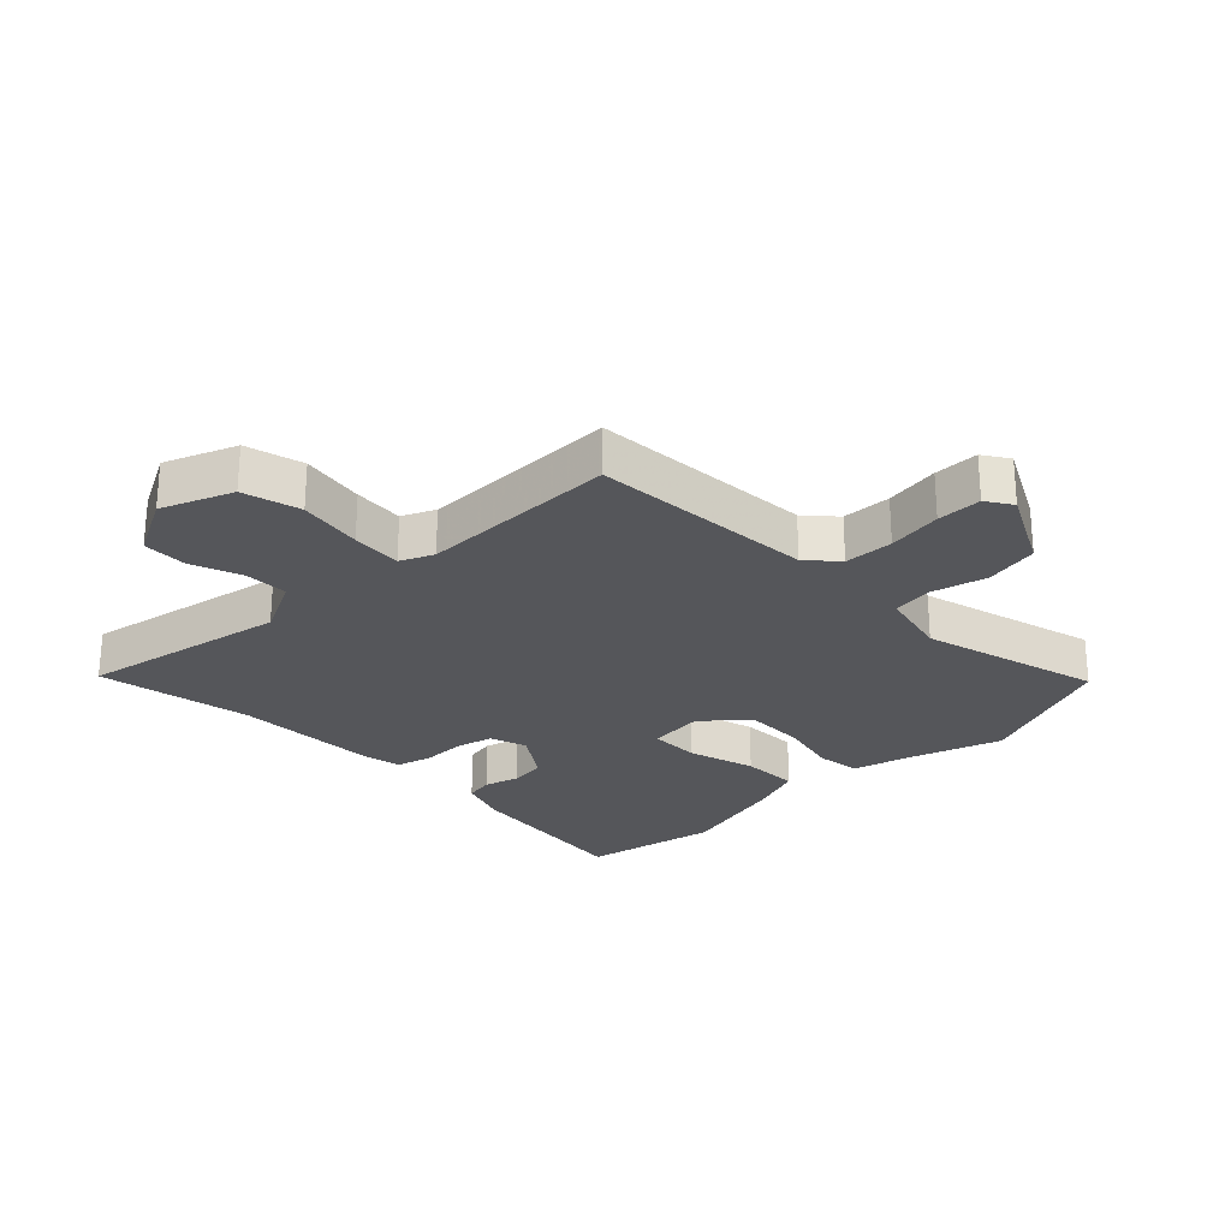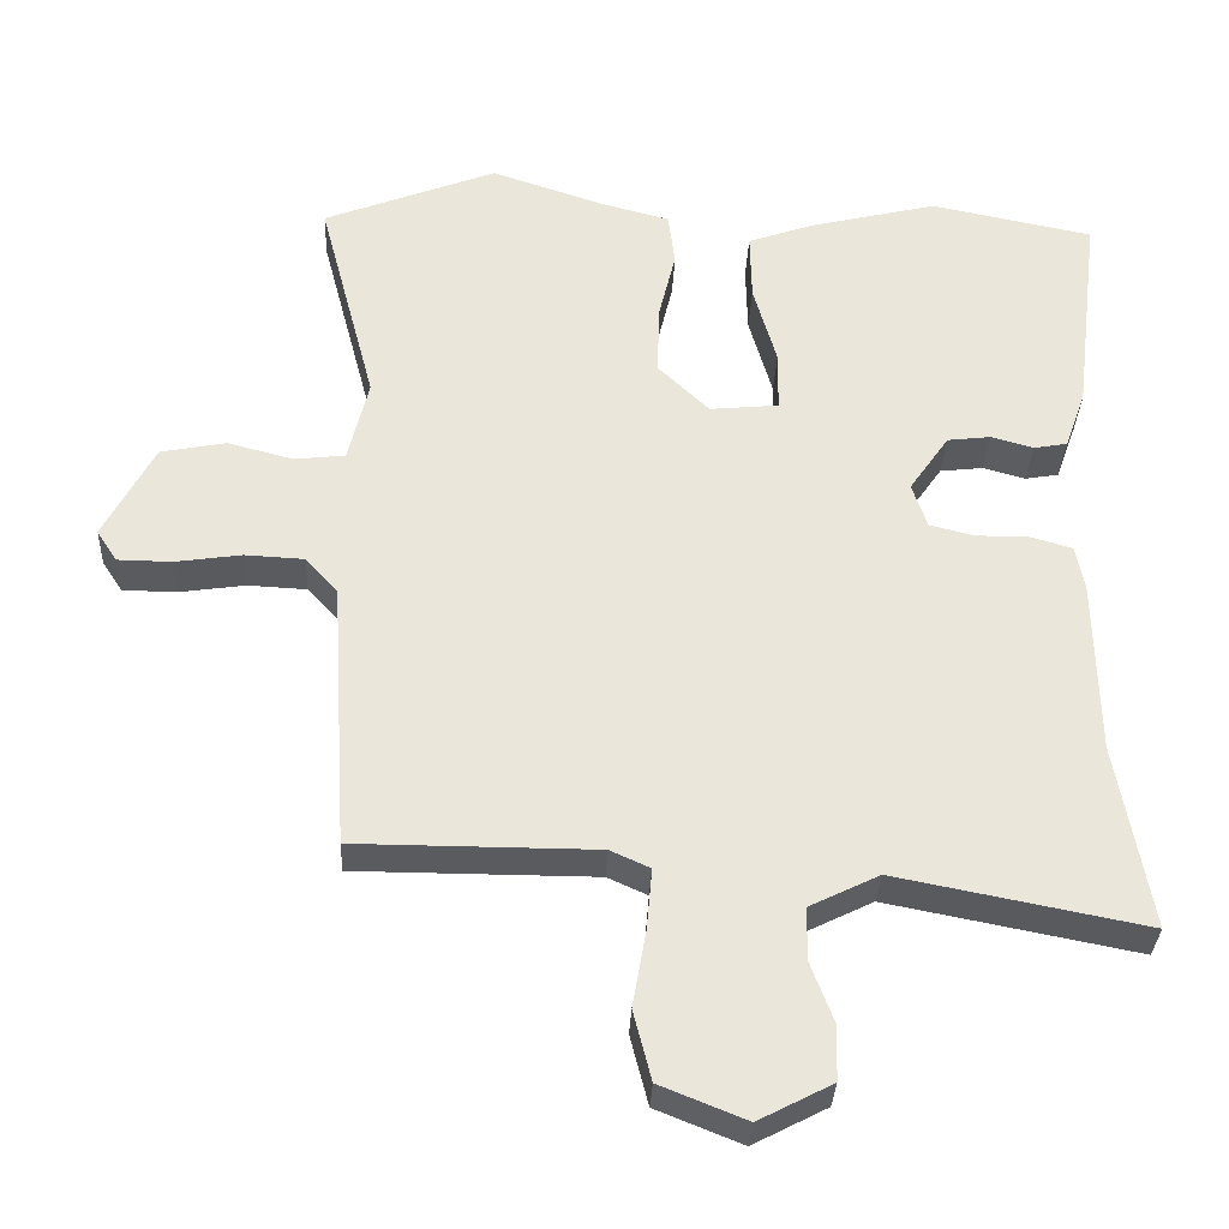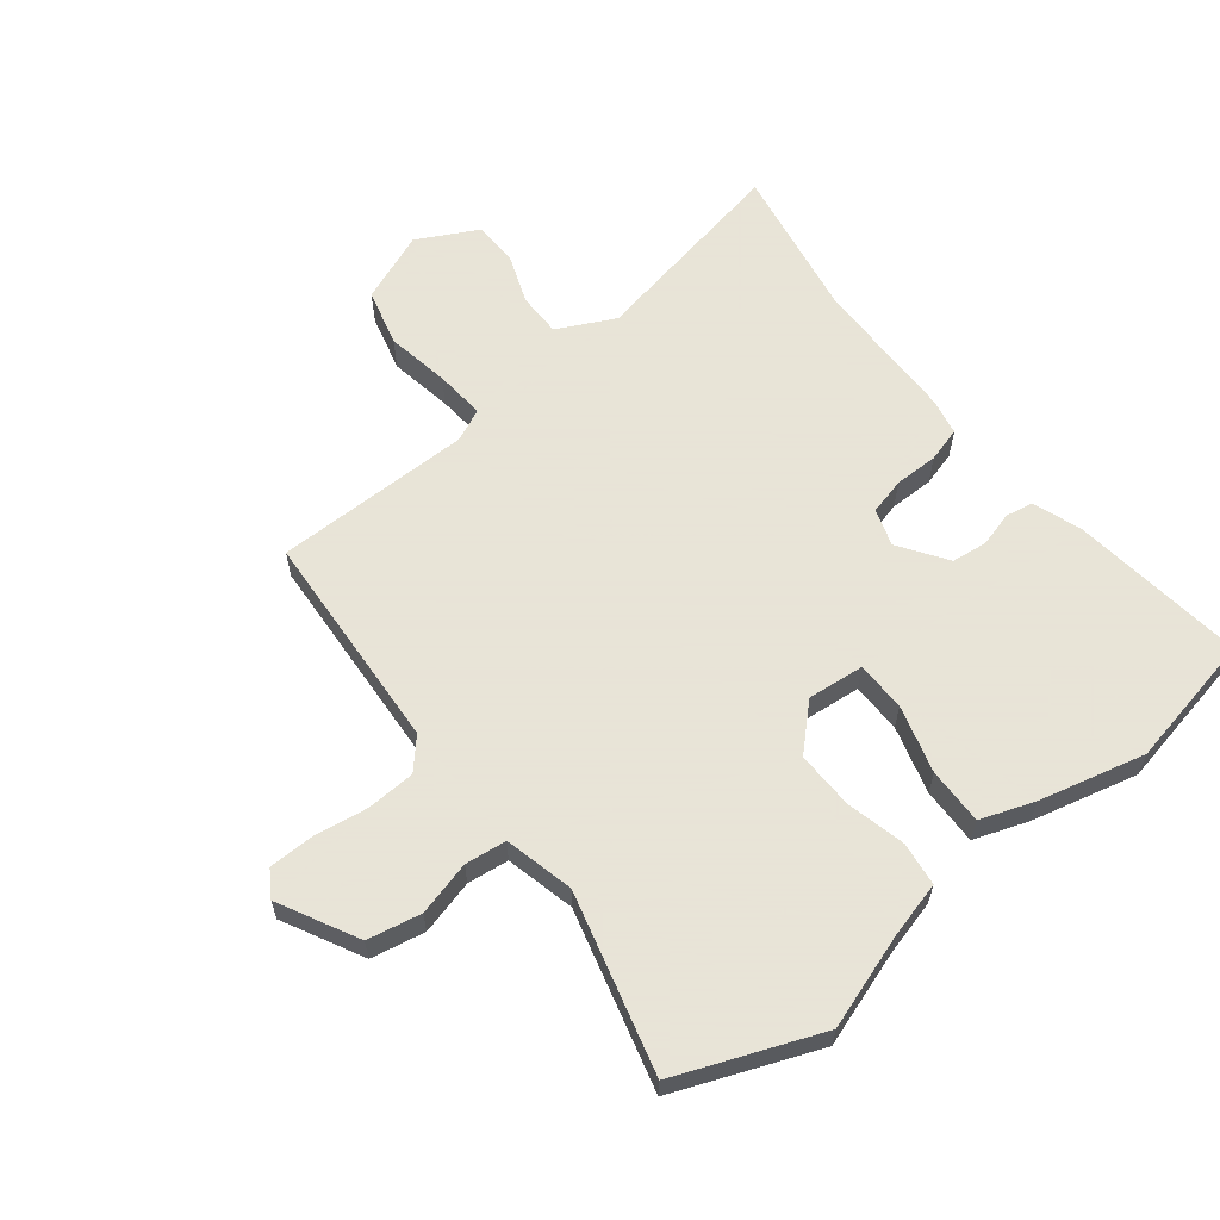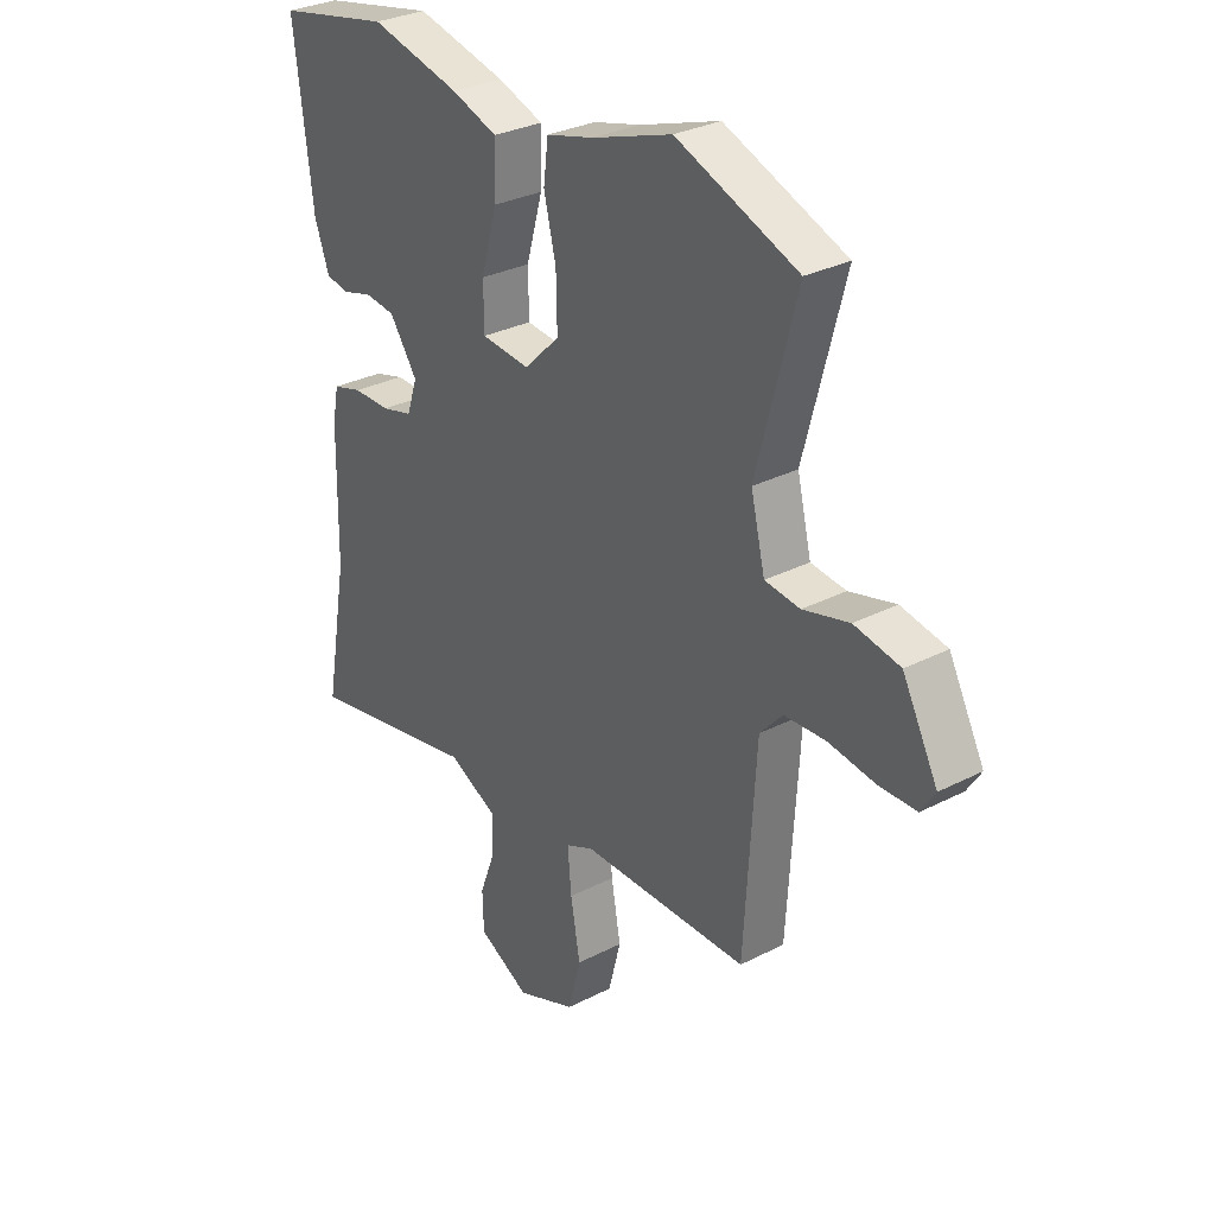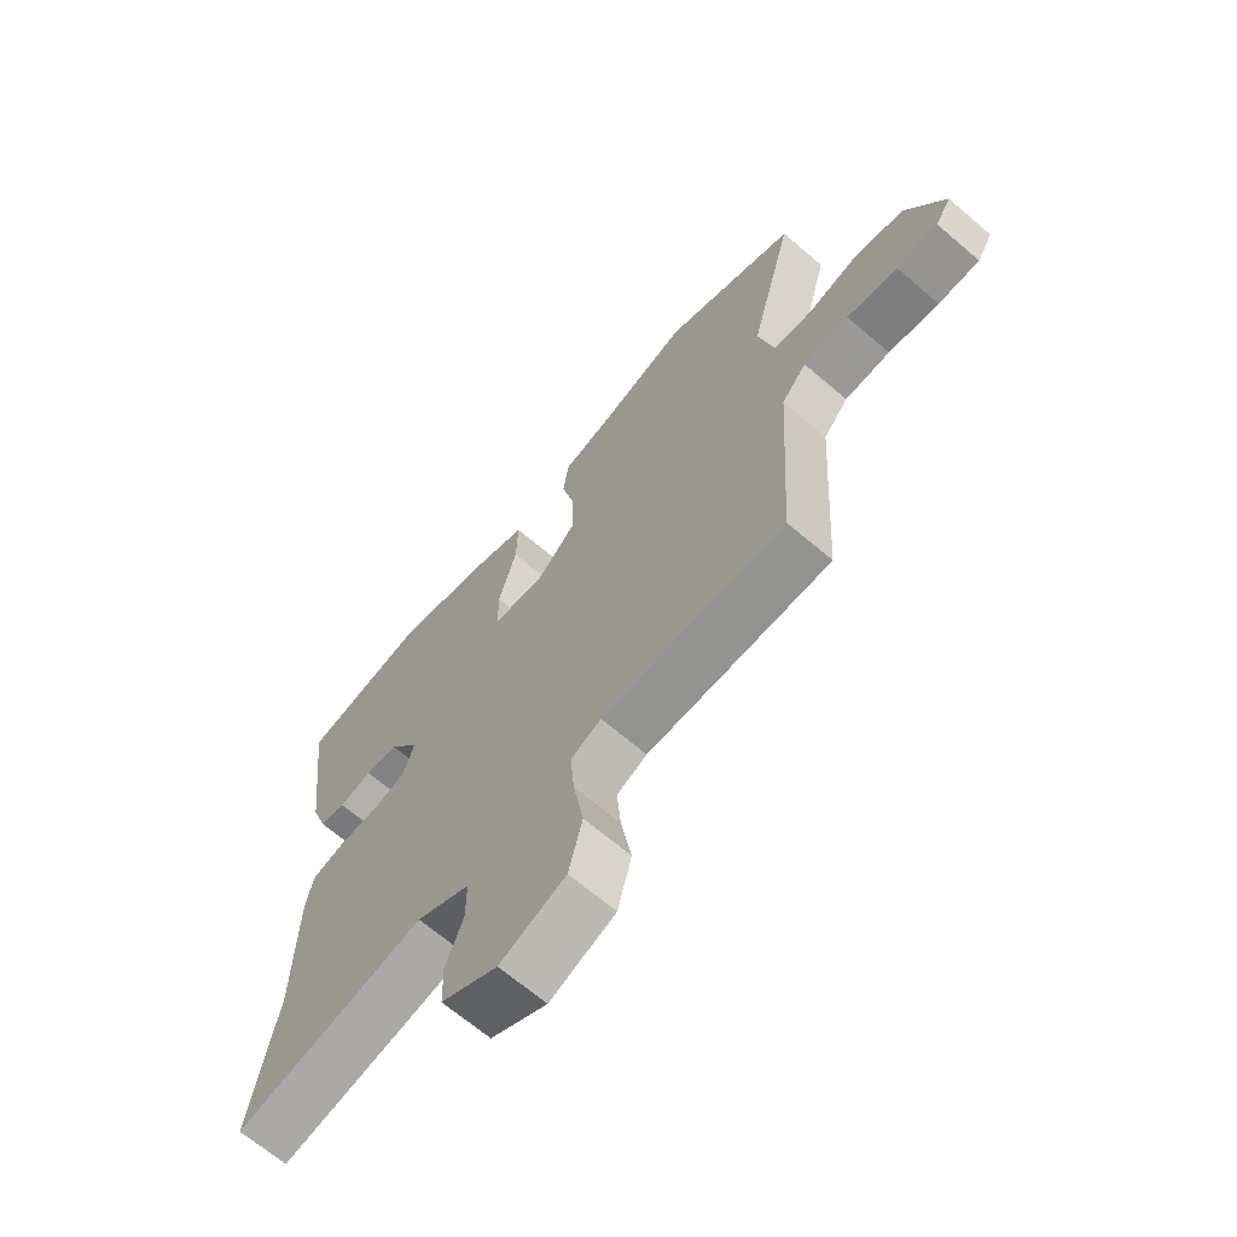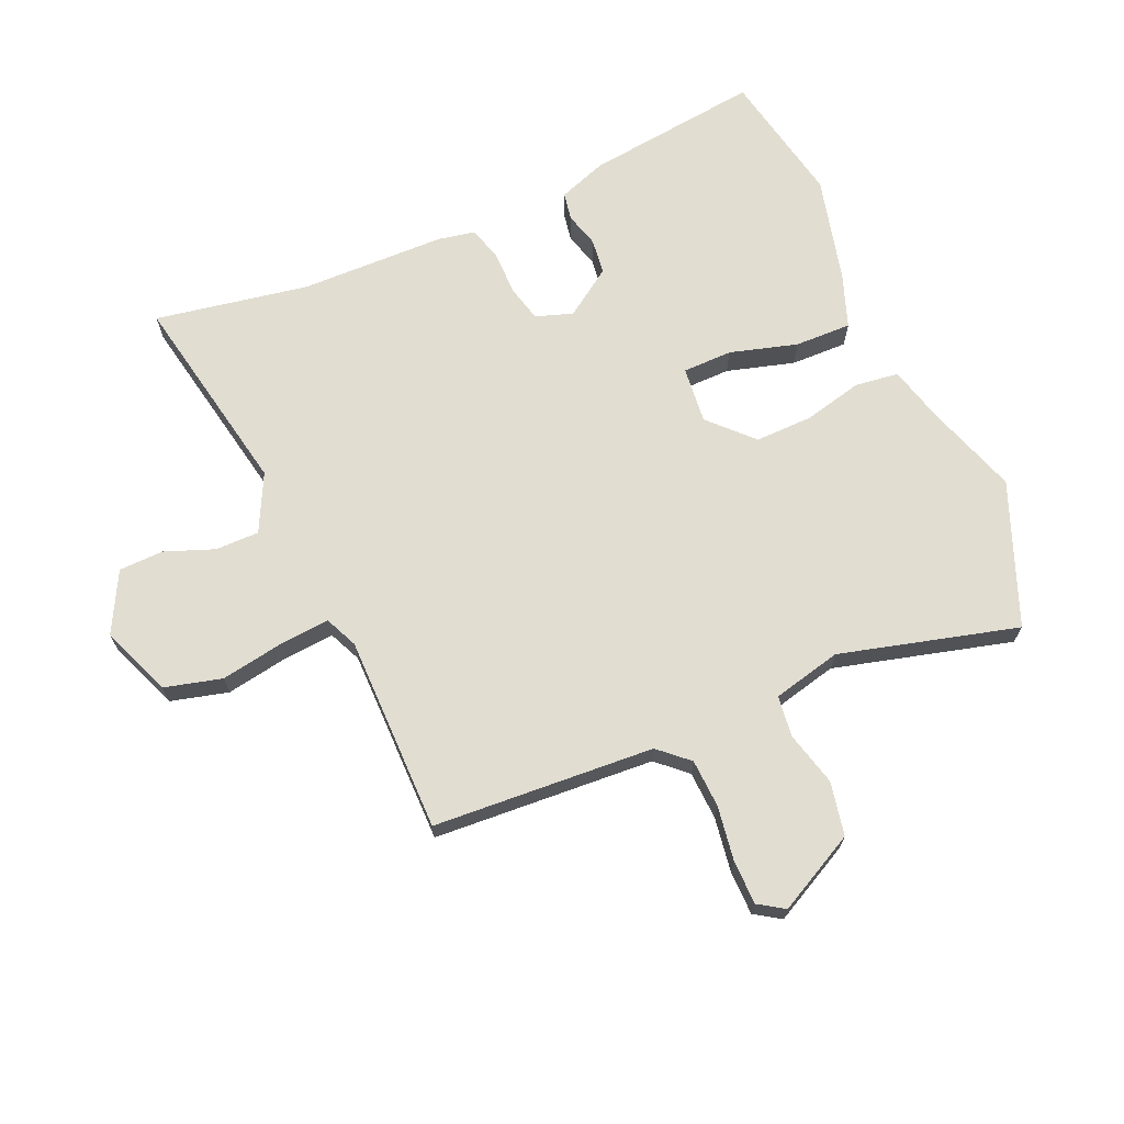
<metadata>
{"format":"obj","ext":"obj","renderer":"f3d","projection":"perspective","resolution":1024,"background":"white","views":[{"elev":-26.0,"azim":-135.4,"up":"+Y"},{"elev":-32.9,"azim":-2.5,"up":"+Z"},{"elev":61.4,"azim":-38.2,"up":"+Y"},{"elev":30.3,"azim":-126.7,"up":"+Z"},{"elev":-66.5,"azim":-130.7,"up":"+Z"},{"elev":68.9,"azim":-113.4,"up":"+Y"}]}
</metadata>
<code>
v 0.306 0.07 0.539
v 0.523 0.07 0.495
v 0.488 0.07 0.211
v 0.46 0.07 0.133
v 0.415 0.07 0.125
v 0.359 0.07 0.141
v 0.301 0.07 0.134
v 0.248 0.07 0.057
v 0.268 0.07 -0.003
v 0.327 0.07 -0.018
v 0.398 0.07 -0.018
v 0.454 0.07 -0.034
v 0.466 0.07 -0.095
v 0.47 0.07 -0.331
v 0.514 0.07 -0.58
v 0.182 0.07 -0.515
v 0.089 0.07 -0.561
v 0.089 0.07 -0.632
v 0.119 0.07 -0.712
v 0.117 0.07 -0.785
v 0.019 0.07 -0.836
v -0.095 0.07 -0.79
v -0.119 0.07 -0.697
v -0.101 0.07 -0.594
v -0.094 0.07 -0.513
v -0.147 0.07 -0.489
v -0.467 0.07 -0.488
v -0.489 0.07 -0.128
v -0.532 0.07 -0.08
v -0.611 0.07 -0.076
v -0.699 0.07 -0.089
v -0.771 0.07 -0.088
v -0.798 0.07 -0.046
v -0.731 0.07 0.082
v -0.644 0.07 0.099
v -0.556 0.07 0.076
v -0.489 0.07 0.084
v -0.462 0.07 0.196
v -0.538 0.07 0.485
v -0.307 0.07 0.576
v -0.155 0.07 0.525
v -0.065 0.07 0.501
v -0.056 0.07 0.43
v -0.079 0.07 0.335
v -0.081 0.07 0.241
v -0.013 0.07 0.175
v 0.079 0.07 0.184
v 0.08 0.07 0.265
v 0.049 0.07 0.374
v 0.047 0.07 0.466
v 0.134 0.07 0.497
v 0.306 0 0.539
v 0.523 0 0.495
v 0.488 0 0.211
v 0.46 0 0.133
v 0.415 0 0.125
v 0.359 0 0.141
v 0.301 0 0.134
v 0.248 0 0.057
v 0.268 0 -0.003
v 0.327 0 -0.018
v 0.398 0 -0.018
v 0.454 0 -0.034
v 0.466 0 -0.095
v 0.47 0 -0.331
v 0.514 0 -0.58
v 0.182 0 -0.515
v 0.089 0 -0.561
v 0.089 0 -0.632
v 0.119 0 -0.712
v 0.117 0 -0.785
v 0.019 0 -0.836
v -0.095 0 -0.79
v -0.119 0 -0.697
v -0.101 0 -0.594
v -0.094 0 -0.513
v -0.147 0 -0.489
v -0.467 0 -0.488
v -0.489 0 -0.128
v -0.532 0 -0.08
v -0.611 0 -0.076
v -0.699 0 -0.089
v -0.771 0 -0.088
v -0.798 0 -0.046
v -0.731 0 0.082
v -0.644 0 0.099
v -0.556 0 0.076
v -0.489 0 0.084
v -0.462 0 0.196
v -0.538 0 0.485
v -0.307 0 0.576
v -0.155 0 0.525
v -0.065 0 0.501
v -0.056 0 0.43
v -0.079 0 0.335
v -0.081 0 0.241
v -0.013 0 0.175
v 0.079 0 0.184
v 0.08 0 0.265
v 0.049 0 0.374
v 0.047 0 0.466
v 0.134 0 0.497
f 48 49 50 51
f 47 48 51 1
f 41 42 43 44
f 41 44 45
f 38 39 40 41
f 37 38 41 45
f 33 34 35 36
f 33 36 37
f 30 31 32 33
f 29 30 33 37
f 28 29 37 45
f 26 27 28 45
f 21 22 23 24
f 21 24 25
f 18 19 20 21
f 17 18 21 25
f 16 17 25 26
f 14 15 16
f 10 11 12 13
f 9 10 13 14
f 3 4 5 6
f 3 6 7
f 47 1 2 3
f 46 47 3 7
f 26 45 46
f 9 14 16 26
f 8 9 26 46
f 7 8 46
f 102 101 100 99
f 52 102 99 98
f 95 94 93 92
f 96 95 92
f 92 91 90 89
f 96 92 89 88
f 87 86 85 84
f 88 87 84
f 84 83 82 81
f 88 84 81 80
f 96 88 80 79
f 96 79 78 77
f 75 74 73 72
f 76 75 72
f 72 71 70 69
f 76 72 69 68
f 77 76 68 67
f 67 66 65
f 64 63 62 61
f 65 64 61 60
f 57 56 55 54
f 58 57 54
f 54 53 52 98
f 58 54 98 97
f 97 96 77
f 77 67 65 60
f 97 77 60 59
f 97 59 58
f 1 52 53 2
f 2 53 54 3
f 3 54 55 4
f 4 55 56 5
f 5 56 57 6
f 6 57 58 7
f 7 58 59 8
f 8 59 60 9
f 9 60 61 10
f 10 61 62 11
f 11 62 63 12
f 12 63 64 13
f 13 64 65 14
f 14 65 66 15
f 15 66 67 16
f 16 67 68 17
f 17 68 69 18
f 18 69 70 19
f 19 70 71 20
f 20 71 72 21
f 21 72 73 22
f 22 73 74 23
f 23 74 75 24
f 24 75 76 25
f 25 76 77 26
f 26 77 78 27
f 27 78 79 28
f 28 79 80 29
f 29 80 81 30
f 30 81 82 31
f 31 82 83 32
f 32 83 84 33
f 33 84 85 34
f 34 85 86 35
f 35 86 87 36
f 36 87 88 37
f 37 88 89 38
f 38 89 90 39
f 39 90 91 40
f 40 91 92 41
f 41 92 93 42
f 42 93 94 43
f 43 94 95 44
f 44 95 96 45
f 45 96 97 46
f 46 97 98 47
f 47 98 99 48
f 48 99 100 49
f 49 100 101 50
f 50 101 102 51
f 51 102 52 1

</code>
